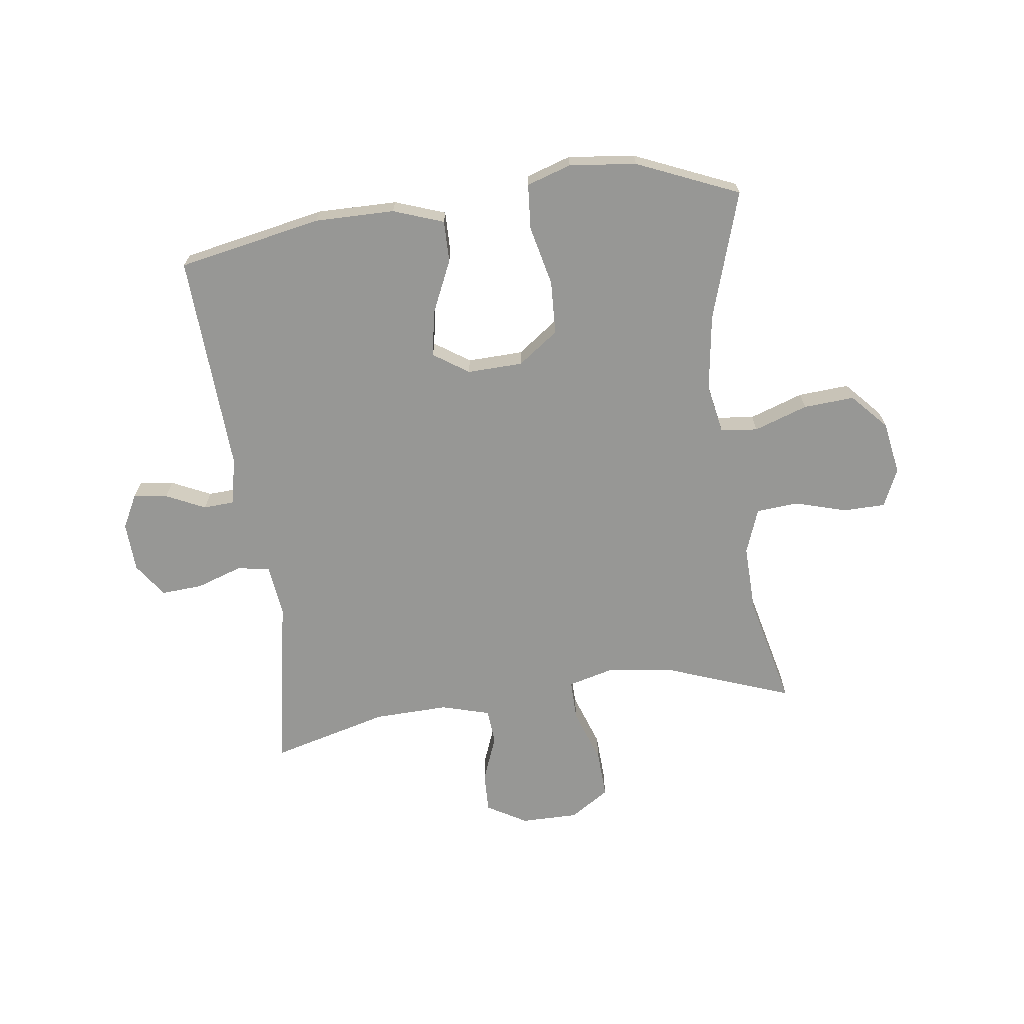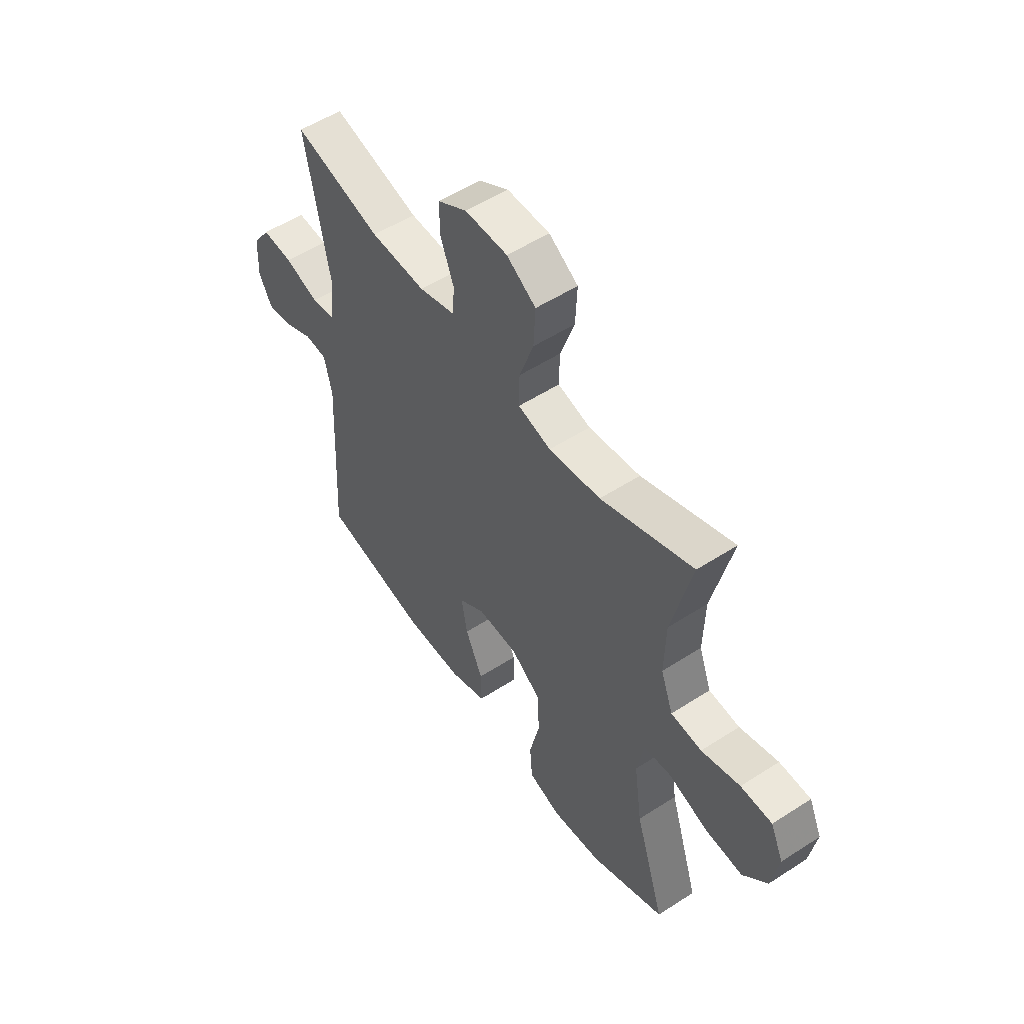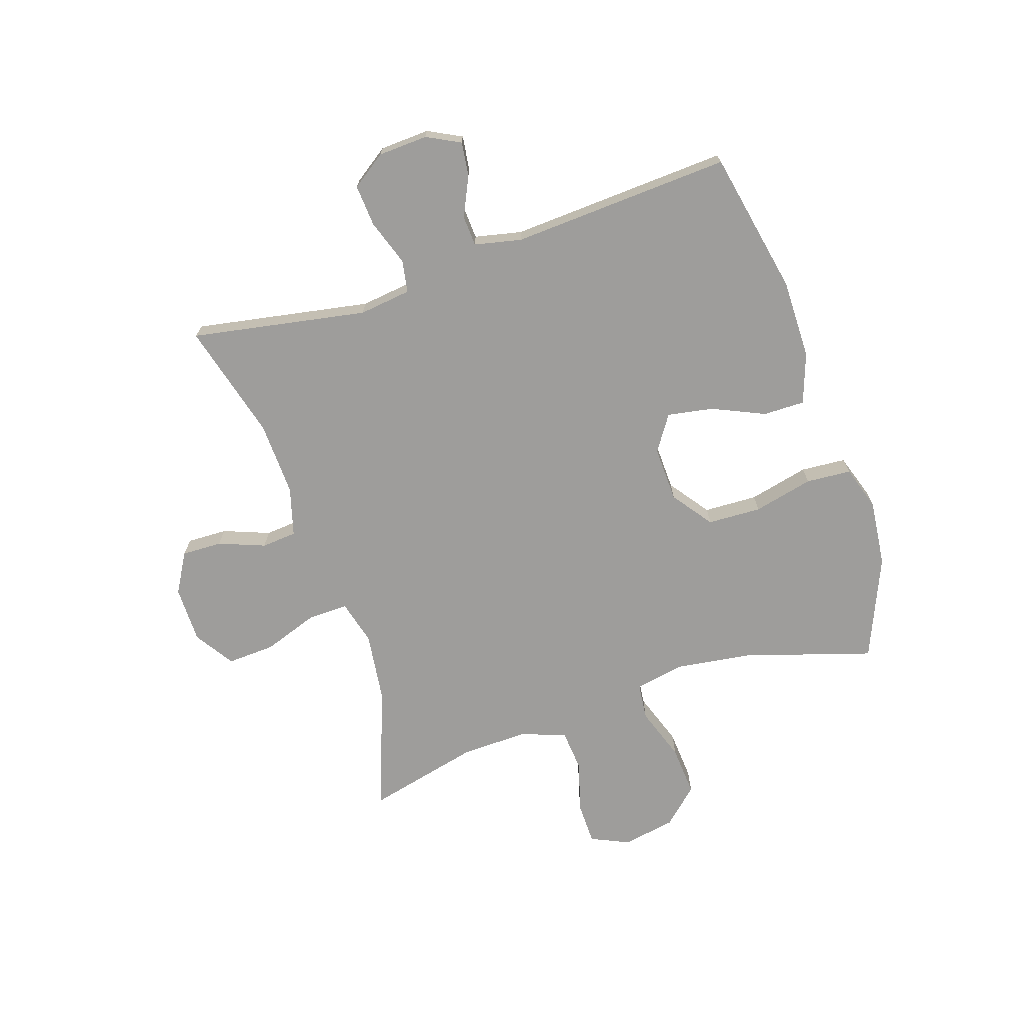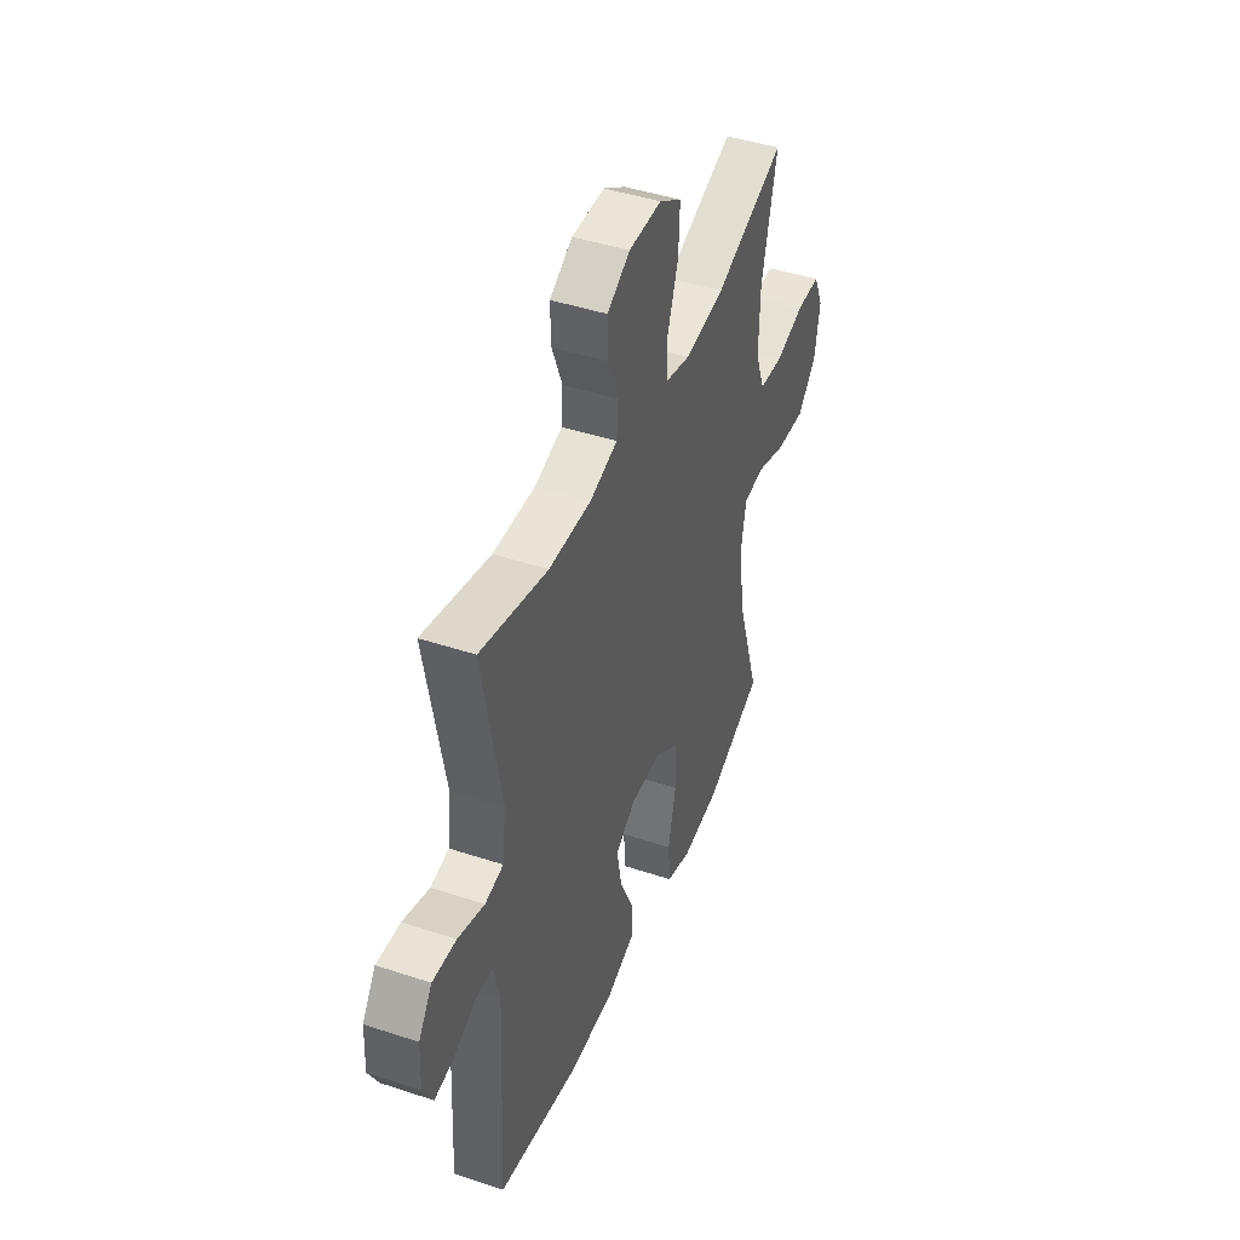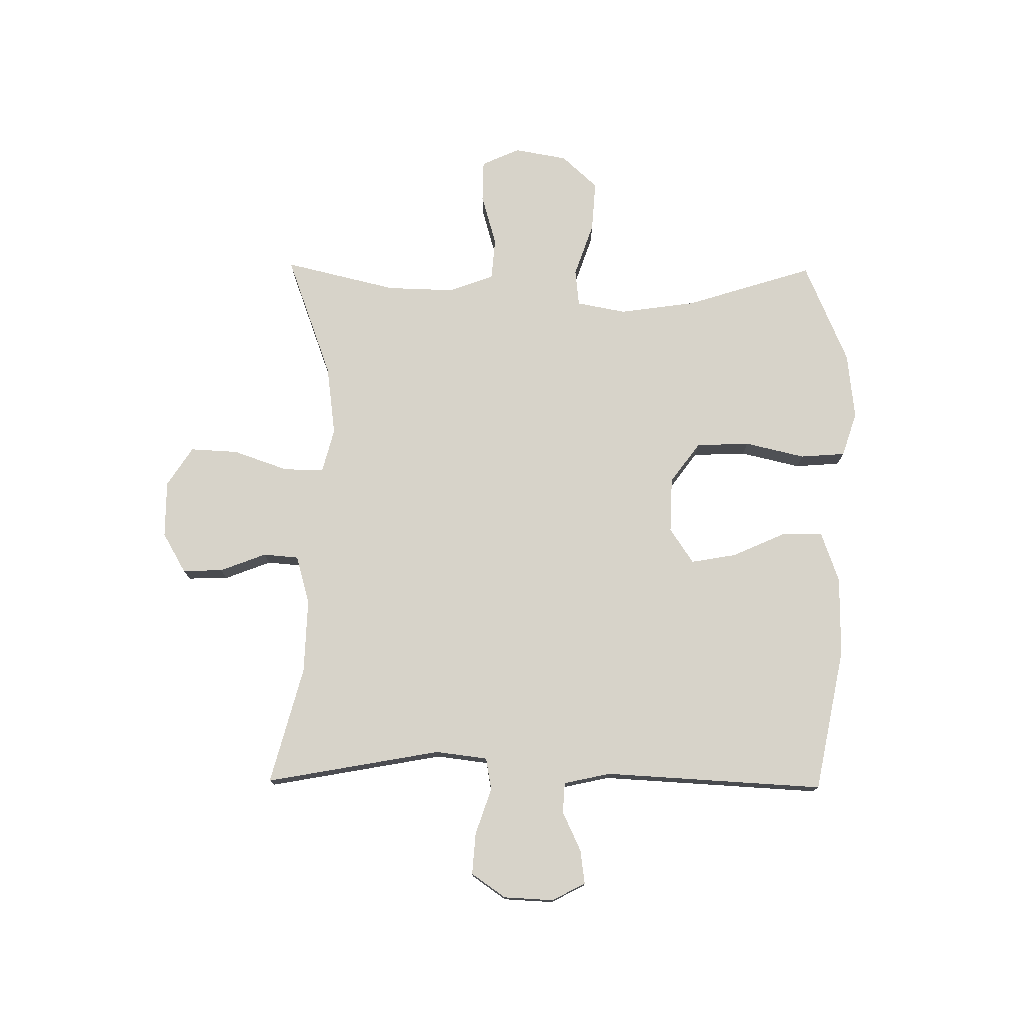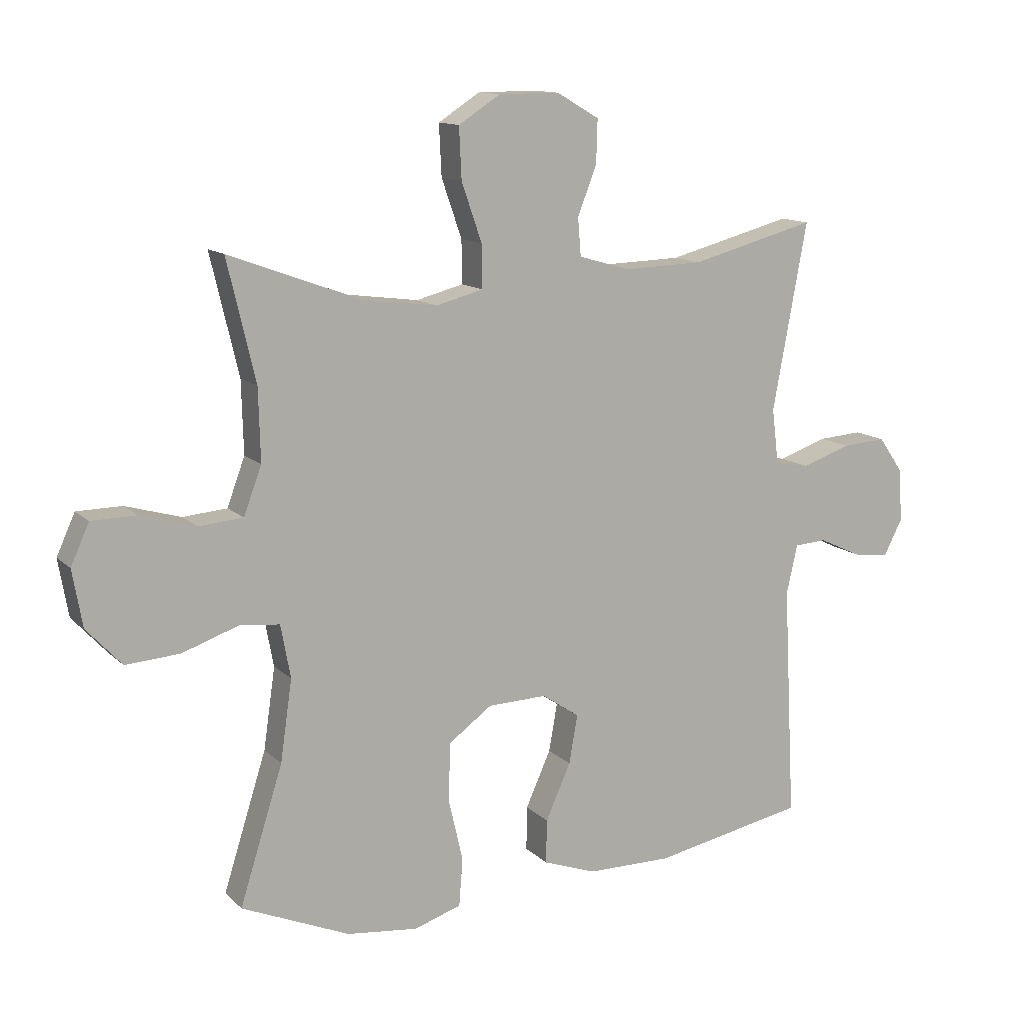
<metadata>
{"format":"obj","ext":"obj","renderer":"f3d","projection":"perspective","resolution":1024,"background":"white","views":[{"elev":-68.1,"azim":-172.4,"up":"+Y"},{"elev":53.6,"azim":-124.6,"up":"+Z"},{"elev":-70.6,"azim":108.5,"up":"+Y"},{"elev":44.5,"azim":111.1,"up":"+Z"},{"elev":76.2,"azim":90.7,"up":"+Y"},{"elev":12.6,"azim":-27.0,"up":"+Z"}]}
</metadata>
<code>
v 0.5 0.07 -0.5
v 0.251 0.07 -0.549
v 0.113 0.07 -0.548
v 0.026 0.07 -0.517
v 0.027 0.07 -0.445
v 0.068 0.07 -0.354
v 0.082 0.07 -0.275
v 0.021 0.07 -0.234
v -0.075 0.07 -0.237
v -0.145 0.07 -0.288
v -0.149 0.07 -0.381
v -0.125 0.07 -0.485
v -0.131 0.07 -0.563
v -0.208 0.07 -0.588
v -0.324 0.07 -0.575
v -0.5 0.07 -0.5
v -0.43 0.07 -0.278
v -0.411 0.07 -0.146
v -0.427 0.07 -0.06
v -0.491 0.07 -0.053
v -0.584 0.07 -0.085
v -0.672 0.07 -0.091
v -0.729 0.07 -0.029
v -0.745 0.07 0.063
v -0.715 0.07 0.129
v -0.642 0.07 0.13
v -0.552 0.07 0.104
v -0.48 0.07 0.11
v -0.451 0.07 0.188
v -0.454 0.07 0.305
v -0.5 0.07 0.5
v -0.285 0.07 0.421
v -0.164 0.07 0.405
v -0.087 0.07 0.425
v -0.088 0.07 0.495
v -0.121 0.07 0.59
v -0.125 0.07 0.673
v -0.057 0.07 0.717
v 0.042 0.07 0.717
v 0.111 0.07 0.677
v 0.109 0.07 0.607
v 0.078 0.07 0.527
v 0.083 0.07 0.466
v 0.167 0.07 0.442
v 0.296 0.07 0.446
v 0.5 0.07 0.5
v 0.444 0.07 0.196
v 0.455 0.07 0.106
v 0.511 0.07 0.096
v 0.591 0.07 0.123
v 0.663 0.07 0.128
v 0.704 0.07 0.069
v 0.708 0.07 -0.017
v 0.678 0.07 -0.075
v 0.619 0.07 -0.067
v 0.551 0.07 -0.035
v 0.498 0.07 -0.038
v 0.48 0.07 -0.119
v 0.5 0 -0.5
v 0.251 0 -0.549
v 0.113 0 -0.548
v 0.026 0 -0.517
v 0.027 0 -0.445
v 0.068 0 -0.354
v 0.082 0 -0.275
v 0.021 0 -0.234
v -0.075 0 -0.237
v -0.145 0 -0.288
v -0.149 0 -0.381
v -0.125 0 -0.485
v -0.131 0 -0.563
v -0.208 0 -0.588
v -0.324 0 -0.575
v -0.5 0 -0.5
v -0.43 0 -0.278
v -0.411 0 -0.146
v -0.427 0 -0.06
v -0.491 0 -0.053
v -0.584 0 -0.085
v -0.672 0 -0.091
v -0.729 0 -0.029
v -0.745 0 0.063
v -0.715 0 0.129
v -0.642 0 0.13
v -0.552 0 0.104
v -0.48 0 0.11
v -0.451 0 0.188
v -0.454 0 0.305
v -0.5 0 0.5
v -0.285 0 0.421
v -0.164 0 0.405
v -0.087 0 0.425
v -0.088 0 0.495
v -0.121 0 0.59
v -0.125 0 0.673
v -0.057 0 0.717
v 0.042 0 0.717
v 0.111 0 0.677
v 0.109 0 0.607
v 0.078 0 0.527
v 0.083 0 0.466
v 0.167 0 0.442
v 0.296 0 0.446
v 0.5 0 0.5
v 0.444 0 0.196
v 0.455 0 0.106
v 0.511 0 0.096
v 0.591 0 0.123
v 0.663 0 0.128
v 0.704 0 0.069
v 0.708 0 -0.017
v 0.678 0 -0.075
v 0.619 0 -0.067
v 0.551 0 -0.035
v 0.498 0 -0.038
v 0.48 0 -0.119
f 54 55 56
f 53 54 56
f 52 53 56
f 51 52 56
f 50 51 56
f 49 50 56
f 48 49 56 57
f 45 46 47
f 44 45 47 48
f 48 57 58
f 44 48 58
f 43 44 58
f 40 41 42
f 39 40 42
f 38 39 42
f 37 38 42
f 36 37 42
f 35 36 42
f 34 35 42 43
f 30 31 32
f 29 30 32 33
f 43 58 1
f 34 43 1
f 33 34 1
f 29 33 1
f 28 29 1
f 25 26 27
f 24 25 27
f 23 24 27
f 22 23 27
f 21 22 27
f 20 21 27
f 15 16 17
f 14 15 17
f 13 14 17
f 12 13 17
f 11 12 17
f 10 11 17 18
f 9 10 18 19
f 4 5 6
f 3 4 6
f 2 3 6
f 1 2 6
f 1 6 7
f 28 1 7 8
f 19 20 27 28
f 8 9 19 28
f 114 113 112
f 114 112 111
f 114 111 110
f 114 110 109
f 114 109 108
f 114 108 107
f 115 114 107 106
f 105 104 103
f 106 105 103 102
f 116 115 106
f 116 106 102
f 116 102 101
f 100 99 98
f 100 98 97
f 100 97 96
f 100 96 95
f 100 95 94
f 100 94 93
f 101 100 93 92
f 90 89 88
f 91 90 88 87
f 59 116 101
f 59 101 92
f 59 92 91
f 59 91 87
f 59 87 86
f 85 84 83
f 85 83 82
f 85 82 81
f 85 81 80
f 85 80 79
f 85 79 78
f 75 74 73
f 75 73 72
f 75 72 71
f 75 71 70
f 75 70 69
f 76 75 69 68
f 77 76 68 67
f 64 63 62
f 64 62 61
f 64 61 60
f 64 60 59
f 65 64 59
f 66 65 59 86
f 86 85 78 77
f 86 77 67 66
f 1 59 60 2
f 2 60 61 3
f 3 61 62 4
f 4 62 63 5
f 5 63 64 6
f 6 64 65 7
f 7 65 66 8
f 8 66 67 9
f 9 67 68 10
f 10 68 69 11
f 11 69 70 12
f 12 70 71 13
f 13 71 72 14
f 14 72 73 15
f 15 73 74 16
f 16 74 75 17
f 17 75 76 18
f 18 76 77 19
f 19 77 78 20
f 20 78 79 21
f 21 79 80 22
f 22 80 81 23
f 23 81 82 24
f 24 82 83 25
f 25 83 84 26
f 26 84 85 27
f 27 85 86 28
f 28 86 87 29
f 29 87 88 30
f 30 88 89 31
f 31 89 90 32
f 32 90 91 33
f 33 91 92 34
f 34 92 93 35
f 35 93 94 36
f 36 94 95 37
f 37 95 96 38
f 38 96 97 39
f 39 97 98 40
f 40 98 99 41
f 41 99 100 42
f 42 100 101 43
f 43 101 102 44
f 44 102 103 45
f 45 103 104 46
f 46 104 105 47
f 47 105 106 48
f 48 106 107 49
f 49 107 108 50
f 50 108 109 51
f 51 109 110 52
f 52 110 111 53
f 53 111 112 54
f 54 112 113 55
f 55 113 114 56
f 56 114 115 57
f 57 115 116 58
f 58 116 59 1

</code>
